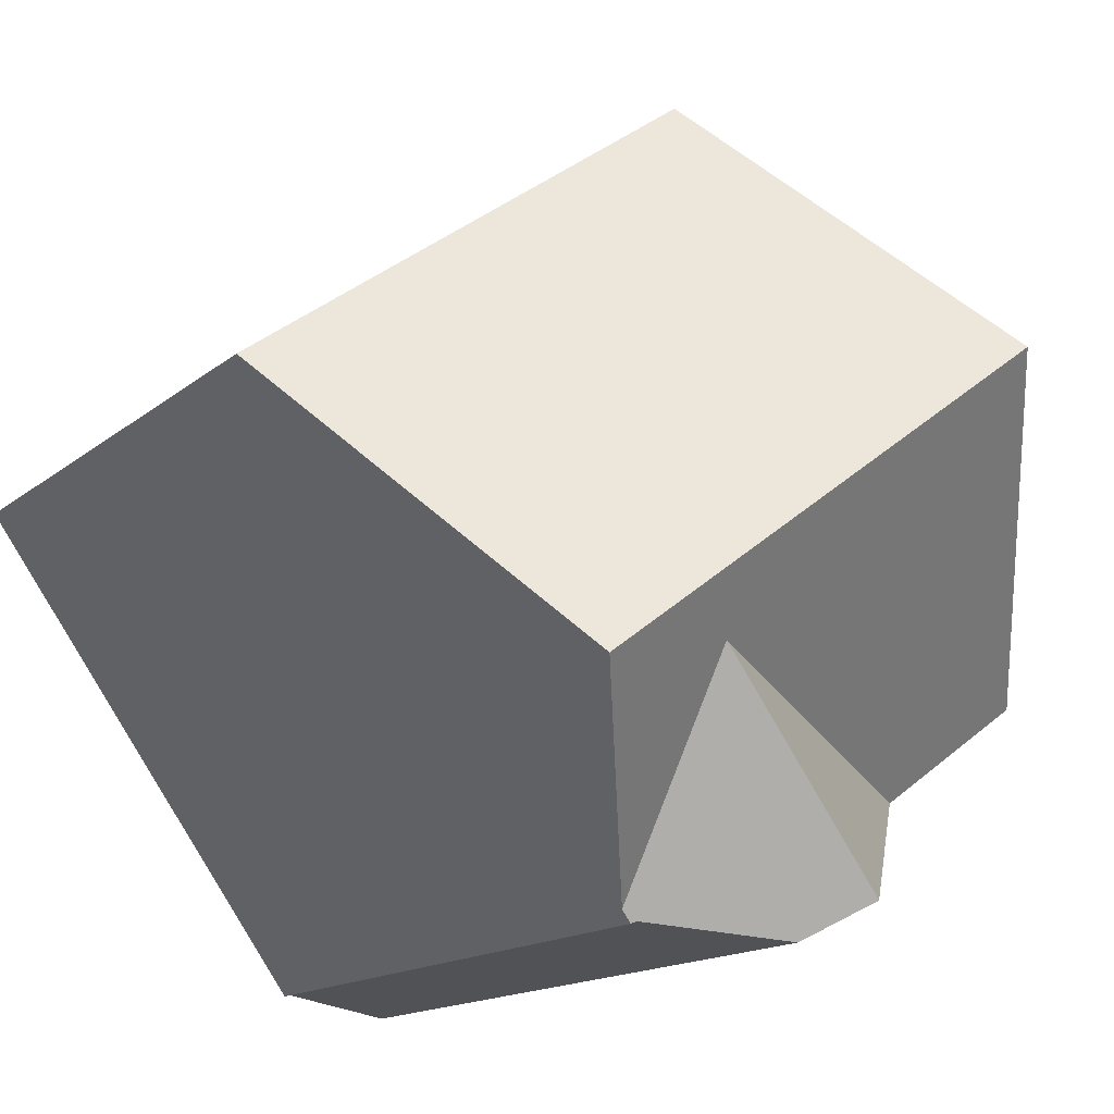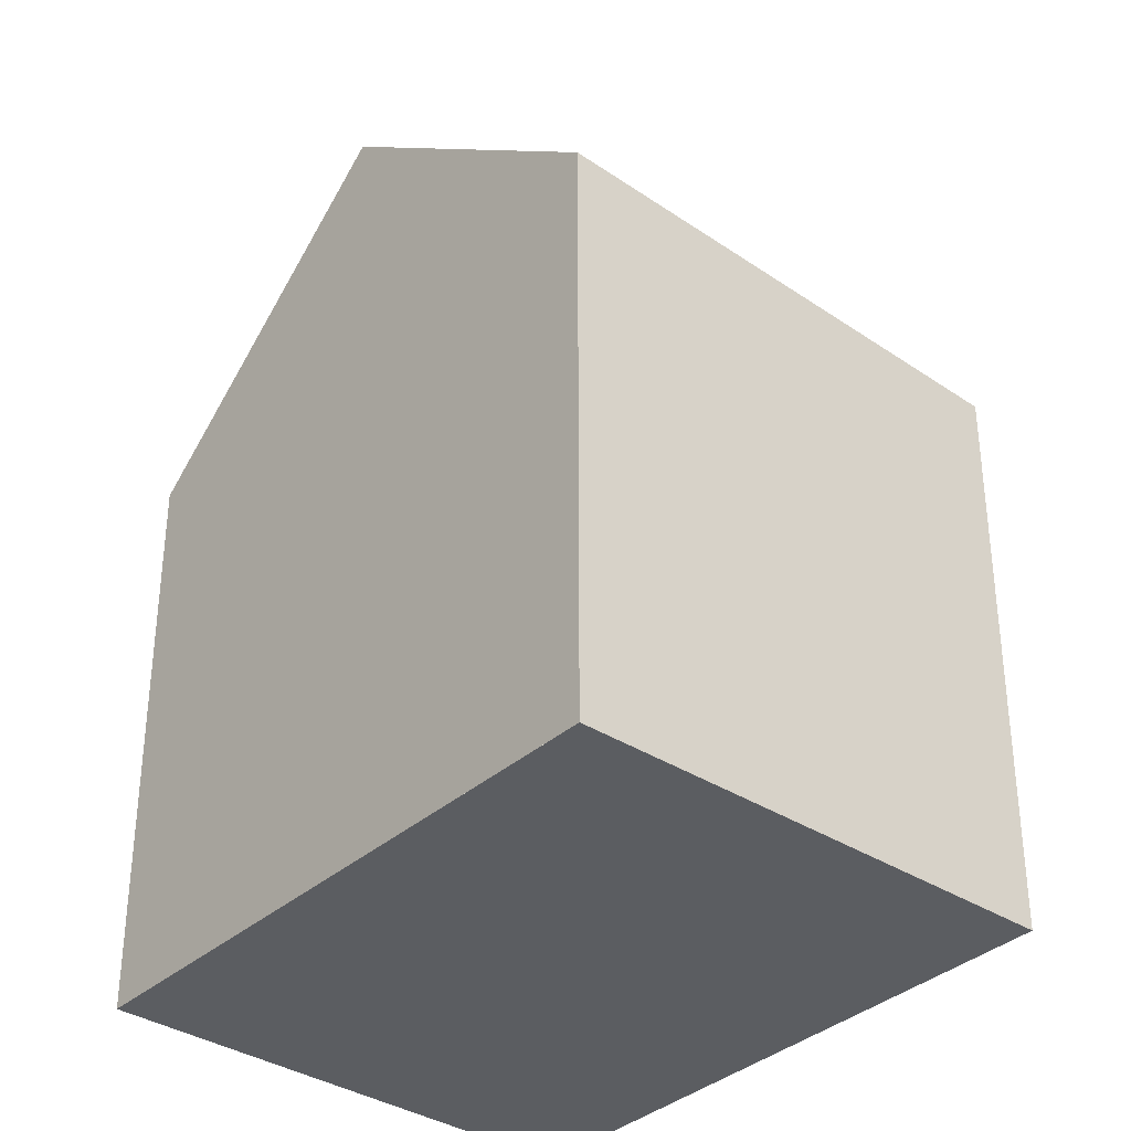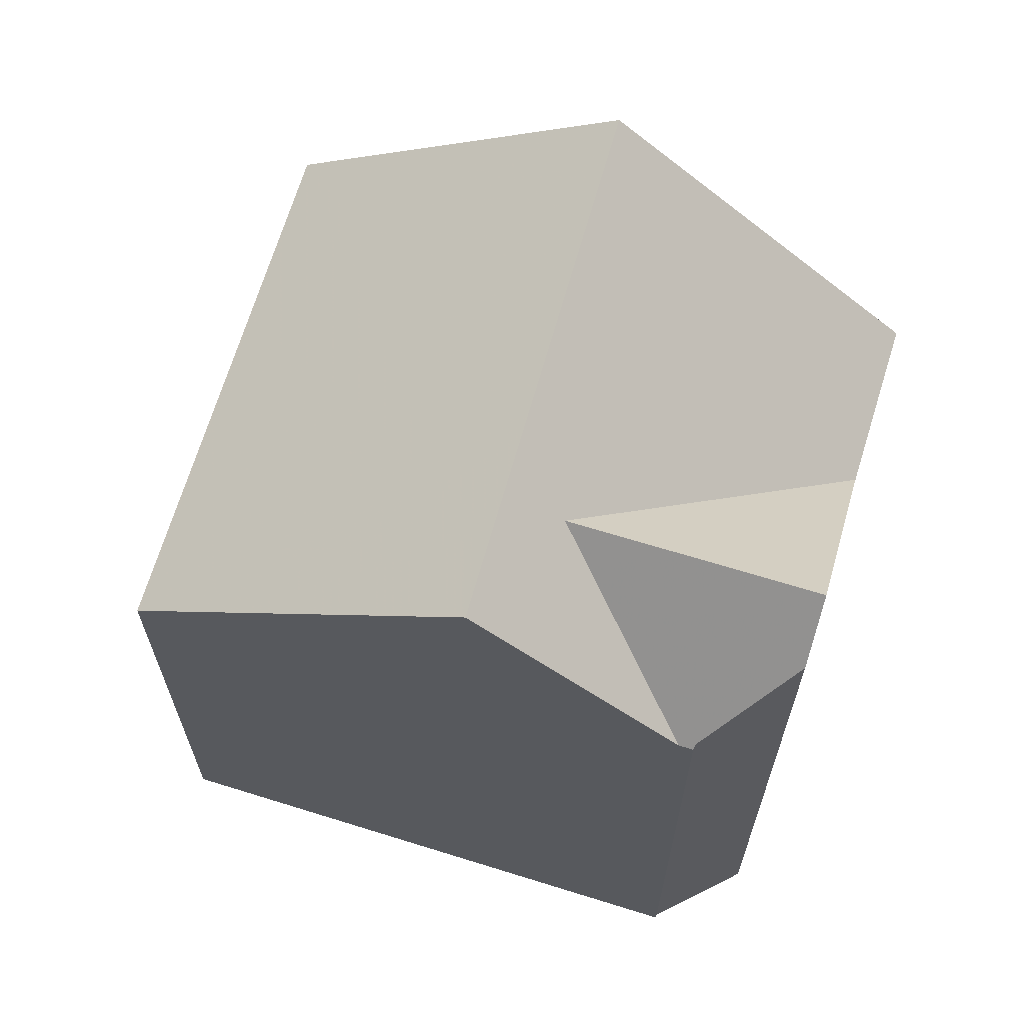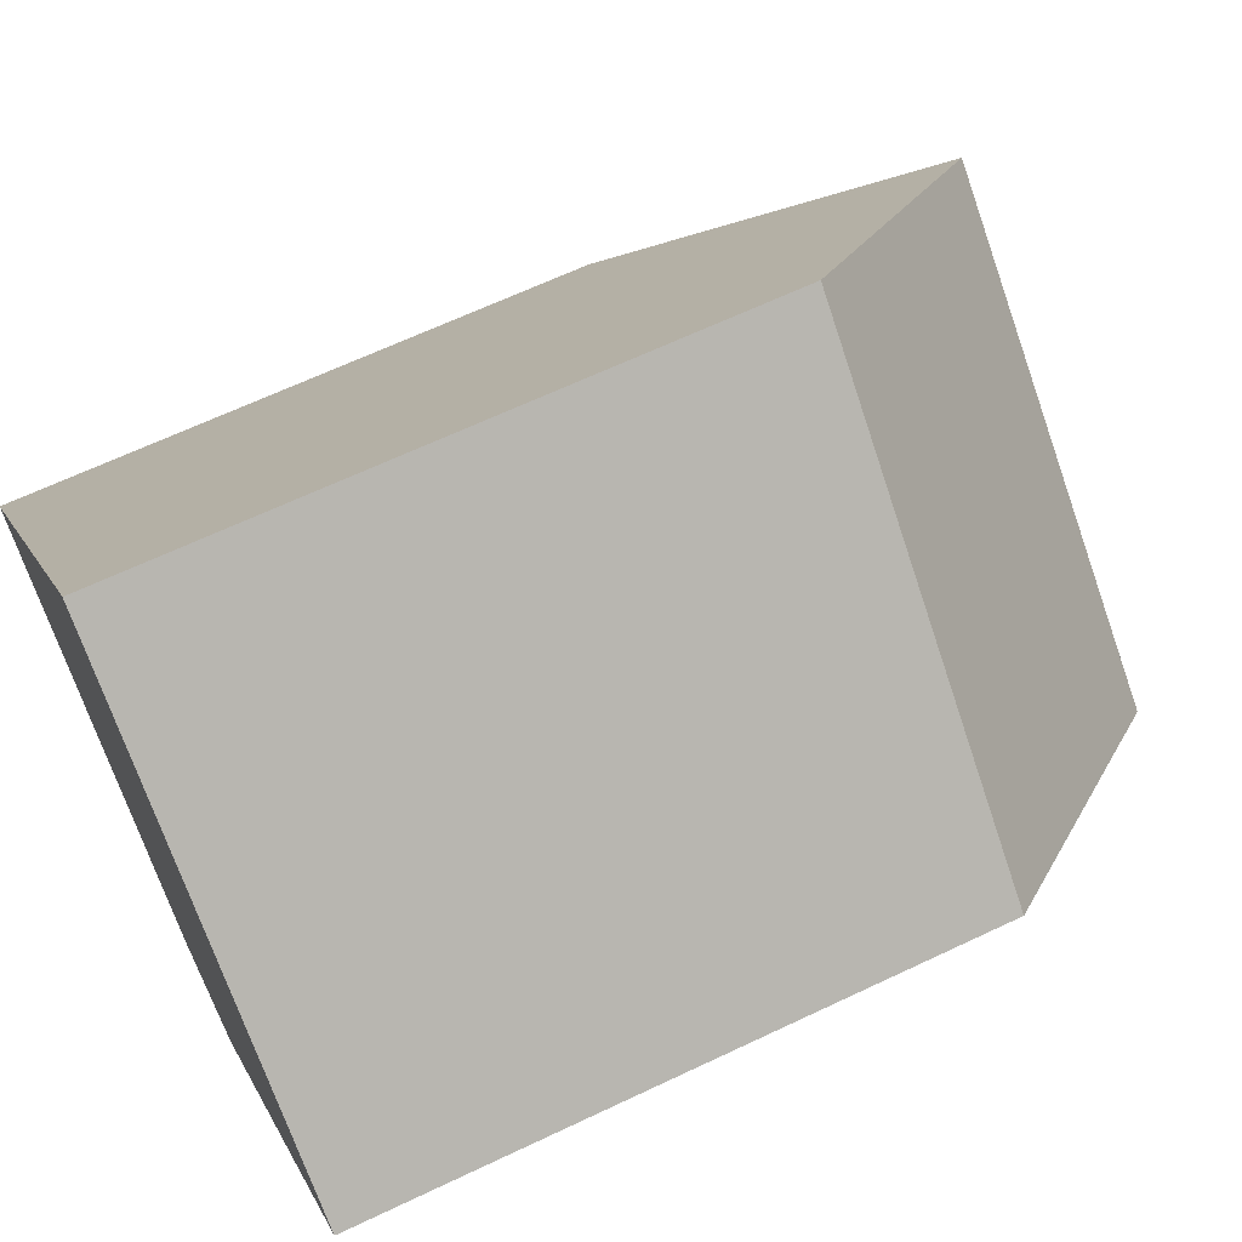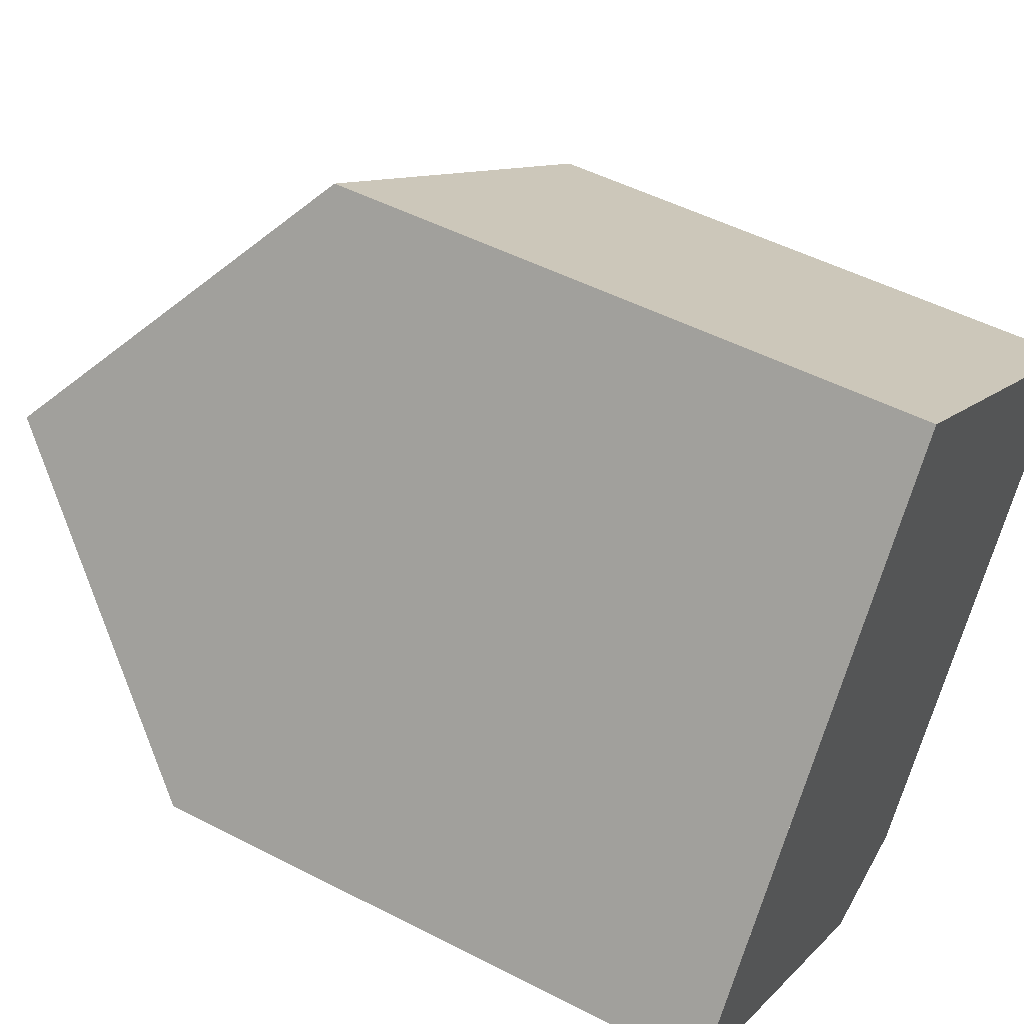
<metadata>
{"format":"obj","ext":"obj","renderer":"f3d","projection":"perspective","resolution":1024,"background":"white","views":[{"elev":-14.5,"azim":-30.4,"up":"+Y"},{"elev":-35.5,"azim":175.1,"up":"+Z"},{"elev":67.4,"azim":-37.0,"up":"+Z"},{"elev":64.9,"azim":-115.6,"up":"+Y"},{"elev":50.0,"azim":119.6,"up":"+Y"}]}
</metadata>
<code>
v -687 -1489 8.523
v -680.9 -1485 8.819
v -675.3 -1492 8.575
v -680.6 -1496 10.91
v -682.2 -1496 9.777
v -682.2 -1496 9.733
v -684.1 -1493 12.35
v -678 -1489 12.51
v -682 -1492 12.41
v -686.1 -1490 9.722
v -683.1 -1493 12.38
v -683.1 -1491 11.68
v -683.1 -1486 8.714
v -687 -1489 8.56
v -683.1 -1486 8.741
v -680.8 -1485 8.843
v -687 -1489 8.526
v -687 -1489 8.562
v -686 -1491 9.781
v -678 -1489 12.51
v -684.1 -1493 12.35
v -682.3 -1496 9.733
v -677.4 -1494 8.57
v -682 -1492 12.41
v -682.3 -1496 9.733
v -680 -1496 11.7
v -682.1 -1493 11.69
v -682.1 -1493 11.69
v -677.4 -1494 8.57
v -682.1 -1493 11.69
v -680 -1496 11.7
v -683.1 -1493 12.38
v -682.3 -1496 9.792
v -684 -1493 12.35
v -682.2 -1496 9.792
v -682.3 -1496 9.792
v -684 -1493 12.35
v -677.4 -1494 8.574
v -675.3 -1492 8.579
v -680 -1496 11.7
v -677.4 -1494 8.574
v -680 -1496 11.7
v -680.6 -1496 10.91
v -681.4 -1496 10.32
v -680.3 -1495 11.7
v -675.7 -1492 9.085
v -678.2 -1494 9.084
v -678.2 -1494 9.084
v -680.3 -1495 11.7
v -687 -1489 8.526
v -687 -1489 8.523
v -687 -1489 1.776e-15
v -687 -1489 0
v -680.8 -1485 8.843
v -680.9 -1485 8.819
v -680.9 -1485 0
v -680.8 -1485 0
v -677.4 -1494 8.57
v -675.3 -1492 8.575
v -675.3 -1492 0
v -677.4 -1494 0
v -680.6 -1496 10.91
v -680.6 -1496 10.91
v -680.6 -1496 0
v -680.6 -1496 0
v -682.2 -1496 9.733
v -682.2 -1496 9.777
v -682.2 -1496 -1.776e-15
v -682.2 -1496 -1.776e-15
v -682.3 -1496 9.733
v -682.2 -1496 9.733
v -682.2 -1496 -1.776e-15
v -682.3 -1496 0
v -686.1 -1490 9.722
v -684.1 -1493 12.35
v -684.1 -1493 0
v -686.1 -1490 0
v -687 -1489 8.56
v -686.1 -1490 9.722
v -686.1 -1490 0
v -687 -1489 0
v -680.9 -1485 8.819
v -683.1 -1486 8.714
v -683.1 -1486 0
v -680.9 -1485 0
v -687 -1489 8.523
v -687 -1489 8.56
v -687 -1489 0
v -687 -1489 1.776e-15
v -678 -1489 12.51
v -680.8 -1485 8.843
v -680.8 -1485 0
v -678 -1489 0
v -683.1 -1486 8.714
v -687 -1489 8.526
v -687 -1489 0
v -683.1 -1486 0
v -675.7 -1492 9.085
v -678 -1489 12.51
v -678 -1489 0
v -675.7 -1492 0
v -680 -1496 11.7
v -677.4 -1494 8.57
v -677.4 -1494 0
v -680 -1496 0
v -684.1 -1493 12.35
v -682.3 -1496 9.733
v -682.3 -1496 0
v -684.1 -1493 0
v -680.6 -1496 10.91
v -680 -1496 11.7
v -680 -1496 0
v -680.6 -1496 0
v -682.2 -1496 9.777
v -682.2 -1496 9.792
v -682.2 -1496 0
v -682.2 -1496 -1.776e-15
v -675.3 -1492 8.575
v -675.3 -1492 8.579
v -675.3 -1492 0
v -675.3 -1492 0
v -681.4 -1496 10.32
v -680.6 -1496 10.91
v -680.6 -1496 0
v -681.4 -1496 0
v -682.2 -1496 9.792
v -681.4 -1496 10.32
v -681.4 -1496 0
v -682.2 -1496 0
v -675.3 -1492 8.579
v -675.7 -1492 9.085
v -675.7 -1492 0
v -675.3 -1492 0
v -687 -1489 0
v -680.9 -1485 0
v -675.3 -1492 0
v -680.6 -1496 0
v -682.2 -1496 0
v -682.2 -1496 0
f 16 8 9 12 15
f 12 9 11
f 34 7 10 19
f 19 10 14 18
f 18 14 1 17
f 15 13 2 16
f 17 13 15 18
f 18 15 12 19
f 39 3 29 38
f 41 23 26 40
f 45 42 43 44
f 32 24 30
f 36 25 21 37
f 19 12 11 34
f 35 5 6 22 33
f 37 32 30 36
f 47 30 24 20 46
f 49 27 48
f 42 31 4 43
f 44 35 33 28 45
f 46 39 38 47
f 48 41 40 49
f 51 52 53 50
f 55 56 57 54
f 59 60 61 58
f 63 64 65 62
f 67 68 69 66
f 71 72 73 70
f 75 76 77 74
f 79 80 81 78
f 83 84 85 82
f 87 88 89 86
f 91 92 93 90
f 95 96 97 94
f 99 100 101 98
f 103 104 105 102
f 107 108 109 106
f 111 112 113 110
f 115 116 117 114
f 119 120 121 118
f 123 124 125 122
f 127 128 129 126
f 131 132 133 130
f 135 136 137 138 139 134

</code>
